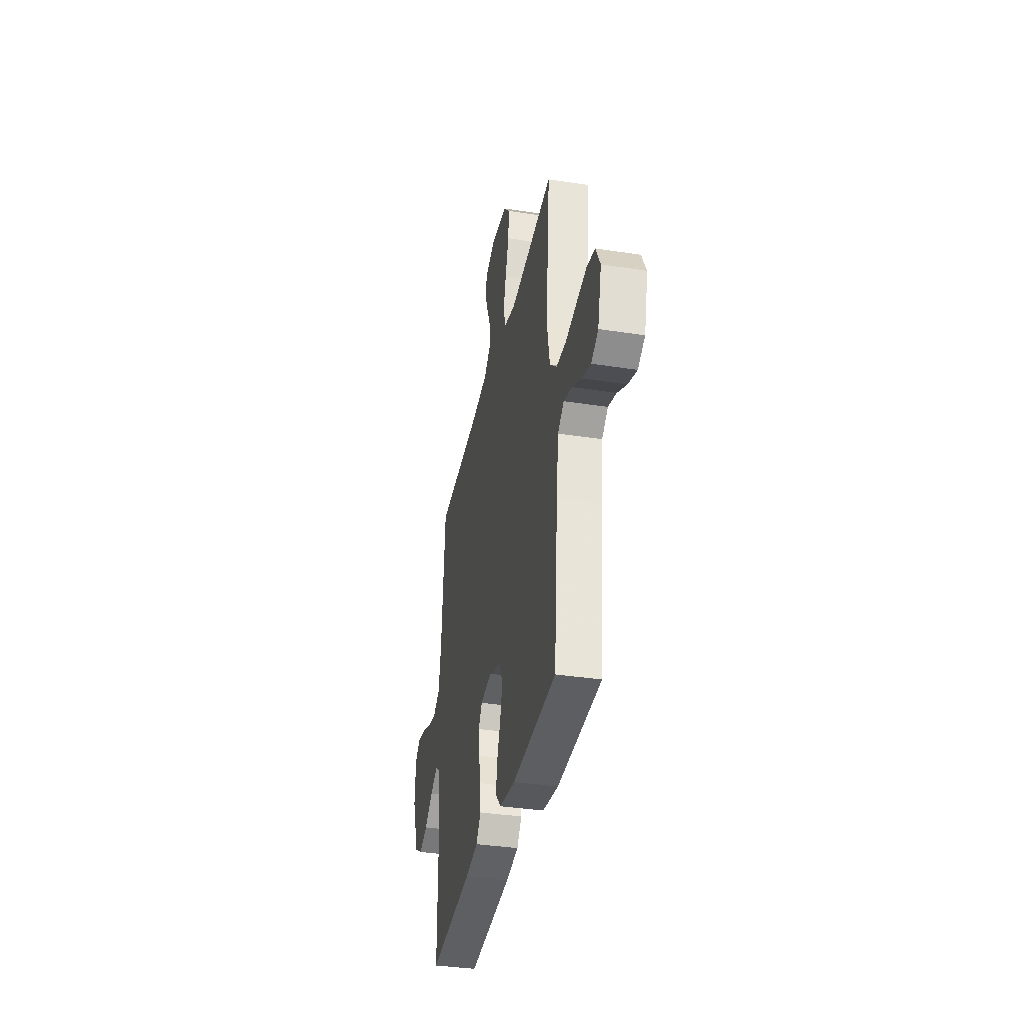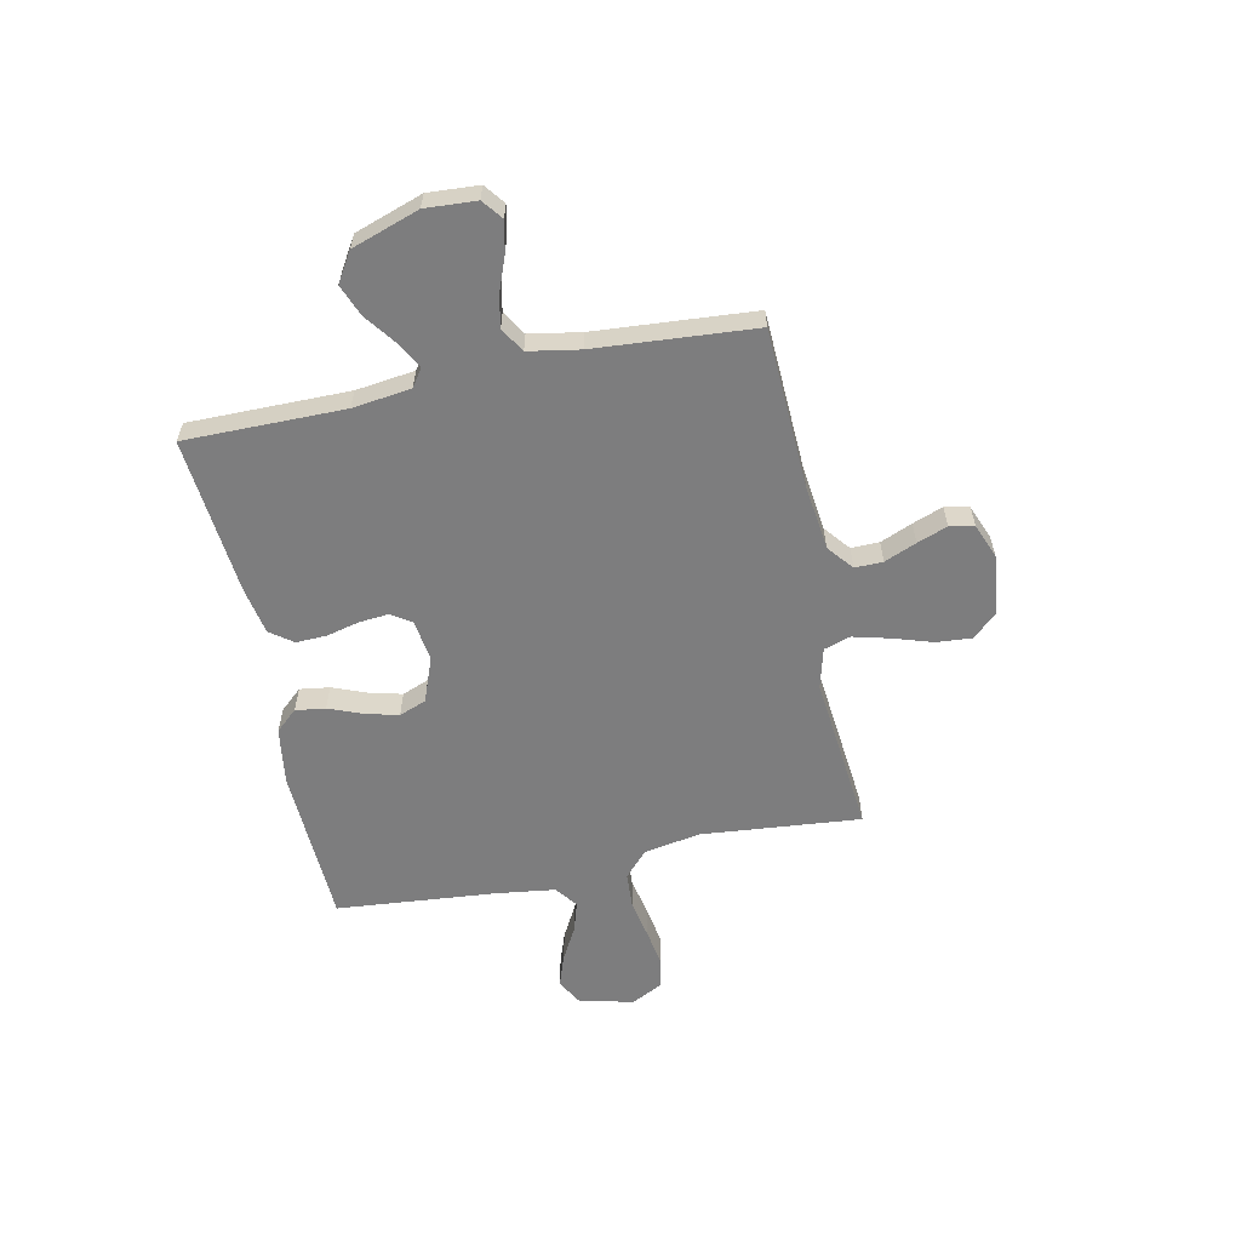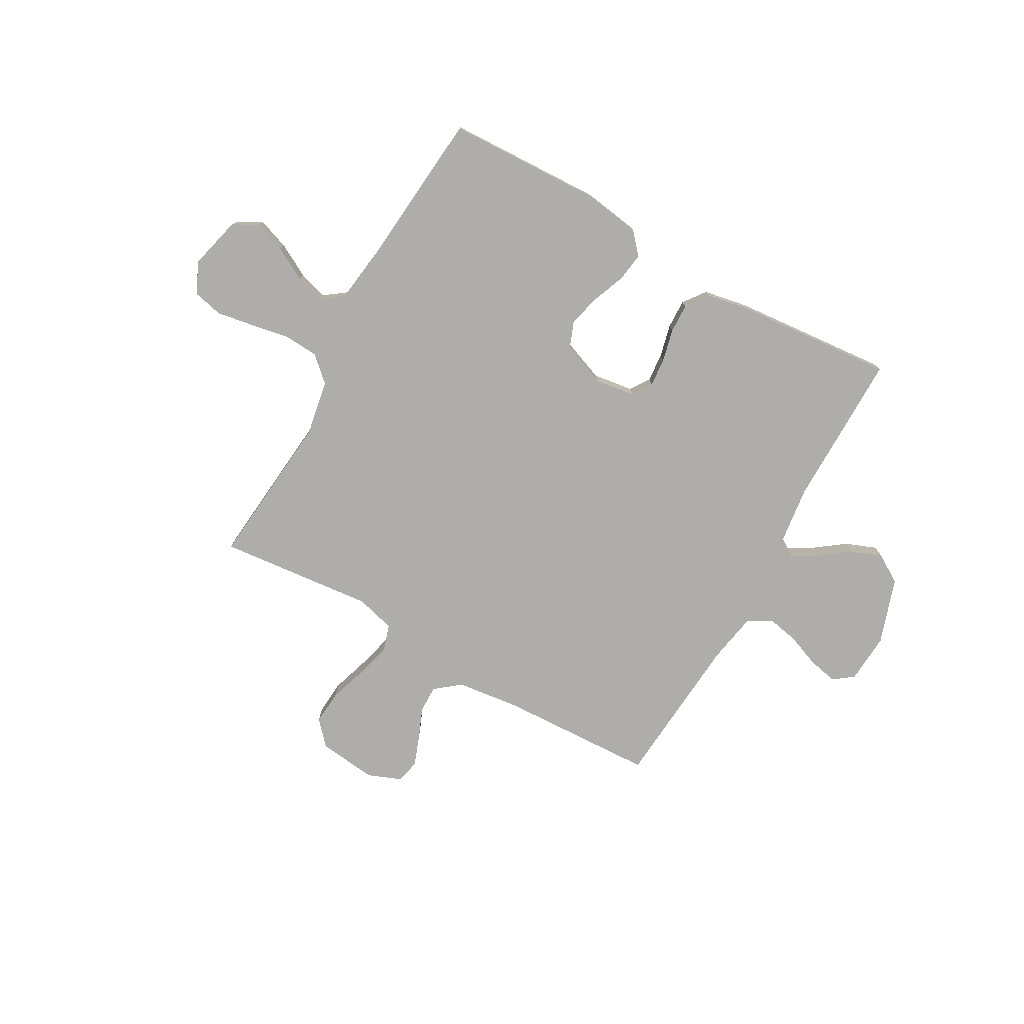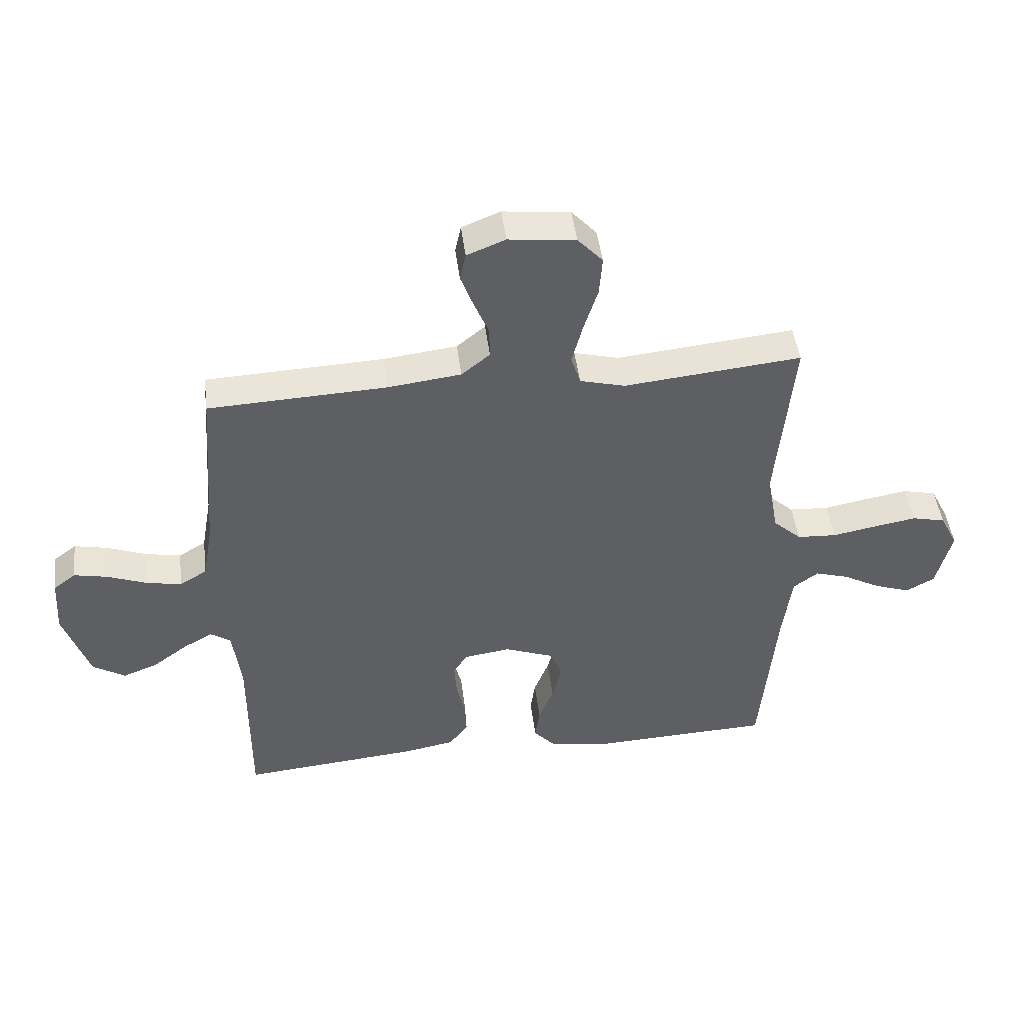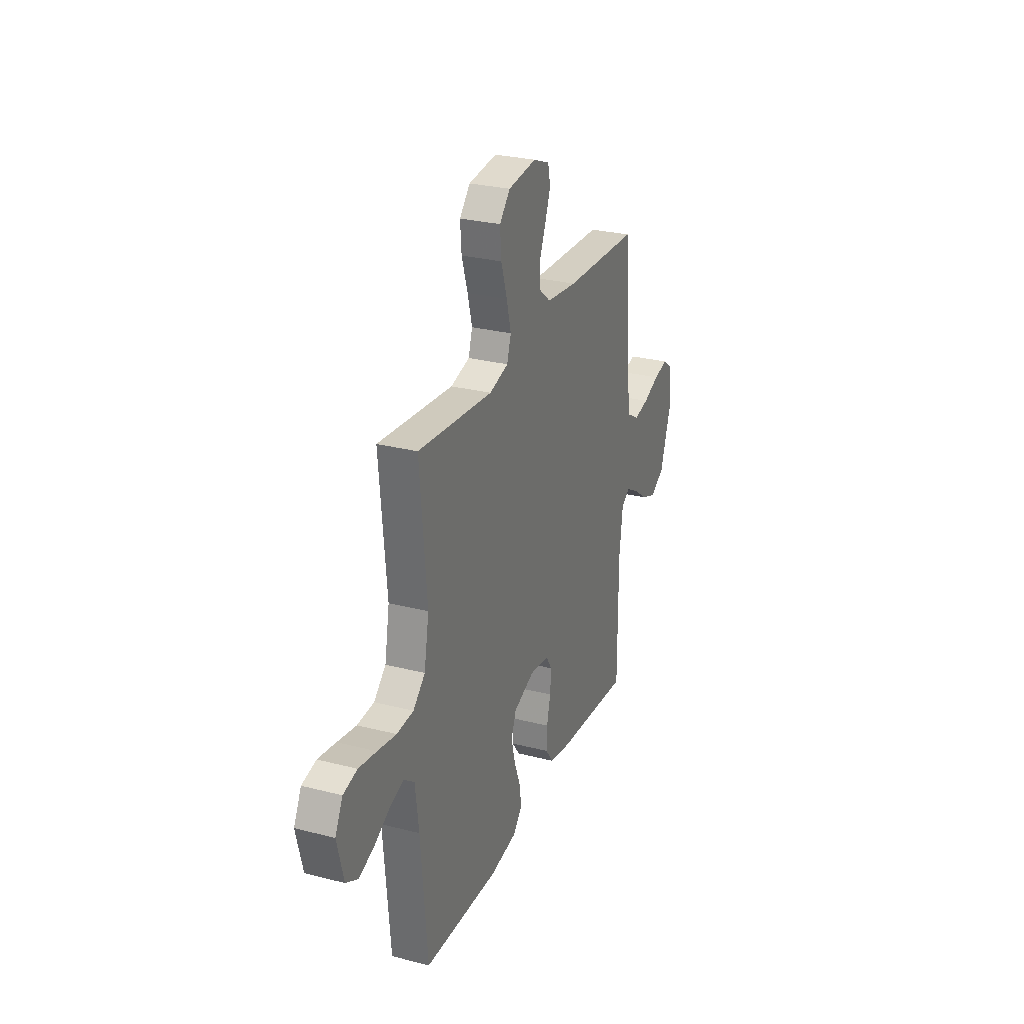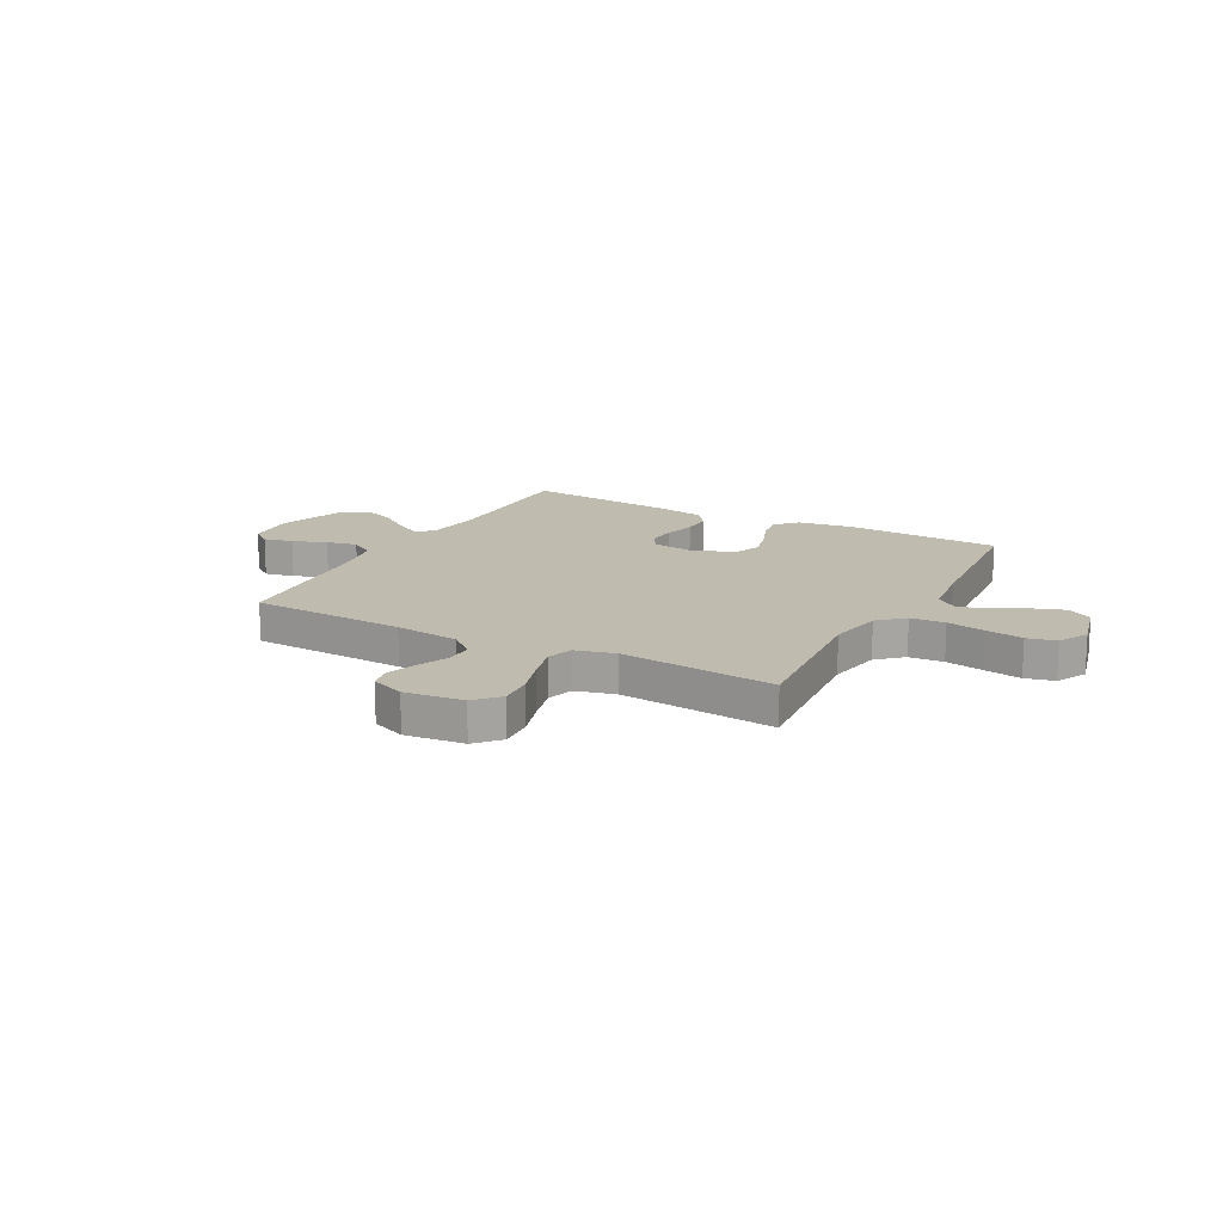
<metadata>
{"format":"obj","ext":"obj","renderer":"f3d","projection":"perspective","resolution":1024,"background":"white","views":[{"elev":-36.3,"azim":78.5,"up":"+Z"},{"elev":-59.2,"azim":-78.1,"up":"+Y"},{"elev":-77.1,"azim":150.6,"up":"+Y"},{"elev":46.5,"azim":-7.1,"up":"+Z"},{"elev":27.8,"azim":111.4,"up":"+Z"},{"elev":15.9,"azim":28.4,"up":"+Y"}]}
</metadata>
<code>
v 0.5 0.07 -0.5
v 0.2 0.07 -0.512
v 0.092 0.07 -0.496
v 0.055 0.07 -0.455
v 0.063 0.07 -0.399
v 0.088 0.07 -0.335
v 0.104 0.07 -0.273
v 0.084 0.07 -0.222
v 0 0.07 -0.19
v -0.078 0.07 -0.201
v -0.103 0.07 -0.239
v -0.098 0.07 -0.295
v -0.083 0.07 -0.357
v -0.081 0.07 -0.414
v -0.113 0.07 -0.457
v -0.2 0.07 -0.473
v -0.5 0.07 -0.5
v -0.499 0.07 -0.2
v -0.513 0.07 -0.09
v -0.547 0.07 -0.067
v -0.597 0.07 -0.095
v -0.655 0.07 -0.138
v -0.714 0.07 -0.161
v -0.769 0.07 -0.127
v -0.812 0.07 0
v -0.806 0.07 0.096
v -0.768 0.07 0.125
v -0.711 0.07 0.113
v -0.646 0.07 0.088
v -0.586 0.07 0.076
v -0.54 0.07 0.104
v -0.523 0.07 0.2
v -0.5 0.07 0.5
v -0.2 0.07 0.513
v -0.076 0.07 0.528
v -0.028 0.07 0.567
v -0.029 0.07 0.62
v -0.054 0.07 0.68
v -0.075 0.07 0.737
v -0.065 0.07 0.783
v 0 0.07 0.809
v 0.113 0.07 0.796
v 0.155 0.07 0.75
v 0.15 0.07 0.684
v 0.126 0.07 0.609
v 0.108 0.07 0.54
v 0.124 0.07 0.49
v 0.2 0.07 0.47
v 0.5 0.07 0.5
v 0.472 0.07 0.2
v 0.491 0.07 0.094
v 0.539 0.07 0.05
v 0.606 0.07 0.046
v 0.681 0.07 0.06
v 0.752 0.07 0.072
v 0.808 0.07 0.059
v 0.838 0.07 0
v 0.812 0.07 -0.103
v 0.764 0.07 -0.129
v 0.704 0.07 -0.108
v 0.64 0.07 -0.073
v 0.584 0.07 -0.056
v 0.542 0.07 -0.087
v 0.527 0.07 -0.2
v 0.5 0 -0.5
v 0.2 0 -0.512
v 0.092 0 -0.496
v 0.055 0 -0.455
v 0.063 0 -0.399
v 0.088 0 -0.335
v 0.104 0 -0.273
v 0.084 0 -0.222
v 0 0 -0.19
v -0.078 0 -0.201
v -0.103 0 -0.239
v -0.098 0 -0.295
v -0.083 0 -0.357
v -0.081 0 -0.414
v -0.113 0 -0.457
v -0.2 0 -0.473
v -0.5 0 -0.5
v -0.499 0 -0.2
v -0.513 0 -0.09
v -0.547 0 -0.067
v -0.597 0 -0.095
v -0.655 0 -0.138
v -0.714 0 -0.161
v -0.769 0 -0.127
v -0.812 0 0
v -0.806 0 0.096
v -0.768 0 0.125
v -0.711 0 0.113
v -0.646 0 0.088
v -0.586 0 0.076
v -0.54 0 0.104
v -0.523 0 0.2
v -0.5 0 0.5
v -0.2 0 0.513
v -0.076 0 0.528
v -0.028 0 0.567
v -0.029 0 0.62
v -0.054 0 0.68
v -0.075 0 0.737
v -0.065 0 0.783
v 0 0 0.809
v 0.113 0 0.796
v 0.155 0 0.75
v 0.15 0 0.684
v 0.126 0 0.609
v 0.108 0 0.54
v 0.124 0 0.49
v 0.2 0 0.47
v 0.5 0 0.5
v 0.472 0 0.2
v 0.491 0 0.094
v 0.539 0 0.05
v 0.606 0 0.046
v 0.681 0 0.06
v 0.752 0 0.072
v 0.808 0 0.059
v 0.838 0 0
v 0.812 0 -0.103
v 0.764 0 -0.129
v 0.704 0 -0.108
v 0.64 0 -0.073
v 0.584 0 -0.056
v 0.542 0 -0.087
v 0.527 0 -0.2
f 58 59 60 61
f 58 61 62
f 57 58 62
f 56 57 62
f 53 54 55 56
f 53 56 62
f 52 53 62 63
f 48 49 50
f 47 48 50 51
f 42 43 44 45
f 42 45 46
f 41 42 46
f 40 41 46 47
f 37 38 39 40
f 32 33 34
f 31 32 34 35
f 26 27 28 29
f 26 29 30
f 25 26 30
f 24 25 30
f 21 22 23 24
f 20 21 24 30
f 19 20 30 31
f 15 16 17 18
f 15 18 19
f 12 13 14 15
f 11 12 15 19
f 10 11 19 31
f 3 4 5 6
f 3 6 7
f 64 1 2 3
f 64 3 7
f 51 52 63 64
f 47 51 64 7
f 37 40 47
f 36 37 47 7
f 35 36 7 8
f 9 10 31 35
f 8 9 35
f 125 124 123 122
f 126 125 122
f 126 122 121
f 126 121 120
f 120 119 118 117
f 126 120 117
f 127 126 117 116
f 114 113 112
f 115 114 112 111
f 109 108 107 106
f 110 109 106
f 110 106 105
f 111 110 105 104
f 104 103 102 101
f 98 97 96
f 99 98 96 95
f 93 92 91 90
f 94 93 90
f 94 90 89
f 94 89 88
f 88 87 86 85
f 94 88 85 84
f 95 94 84 83
f 82 81 80 79
f 83 82 79
f 79 78 77 76
f 83 79 76 75
f 95 83 75 74
f 70 69 68 67
f 71 70 67
f 67 66 65 128
f 71 67 128
f 128 127 116 115
f 71 128 115 111
f 111 104 101
f 71 111 101 100
f 72 71 100 99
f 99 95 74 73
f 99 73 72
f 1 65 66 2
f 2 66 67 3
f 3 67 68 4
f 4 68 69 5
f 5 69 70 6
f 6 70 71 7
f 7 71 72 8
f 8 72 73 9
f 9 73 74 10
f 10 74 75 11
f 11 75 76 12
f 12 76 77 13
f 13 77 78 14
f 14 78 79 15
f 15 79 80 16
f 16 80 81 17
f 17 81 82 18
f 18 82 83 19
f 19 83 84 20
f 20 84 85 21
f 21 85 86 22
f 22 86 87 23
f 23 87 88 24
f 24 88 89 25
f 25 89 90 26
f 26 90 91 27
f 27 91 92 28
f 28 92 93 29
f 29 93 94 30
f 30 94 95 31
f 31 95 96 32
f 32 96 97 33
f 33 97 98 34
f 34 98 99 35
f 35 99 100 36
f 36 100 101 37
f 37 101 102 38
f 38 102 103 39
f 39 103 104 40
f 40 104 105 41
f 41 105 106 42
f 42 106 107 43
f 43 107 108 44
f 44 108 109 45
f 45 109 110 46
f 46 110 111 47
f 47 111 112 48
f 48 112 113 49
f 49 113 114 50
f 50 114 115 51
f 51 115 116 52
f 52 116 117 53
f 53 117 118 54
f 54 118 119 55
f 55 119 120 56
f 56 120 121 57
f 57 121 122 58
f 58 122 123 59
f 59 123 124 60
f 60 124 125 61
f 61 125 126 62
f 62 126 127 63
f 63 127 128 64
f 64 128 65 1

</code>
